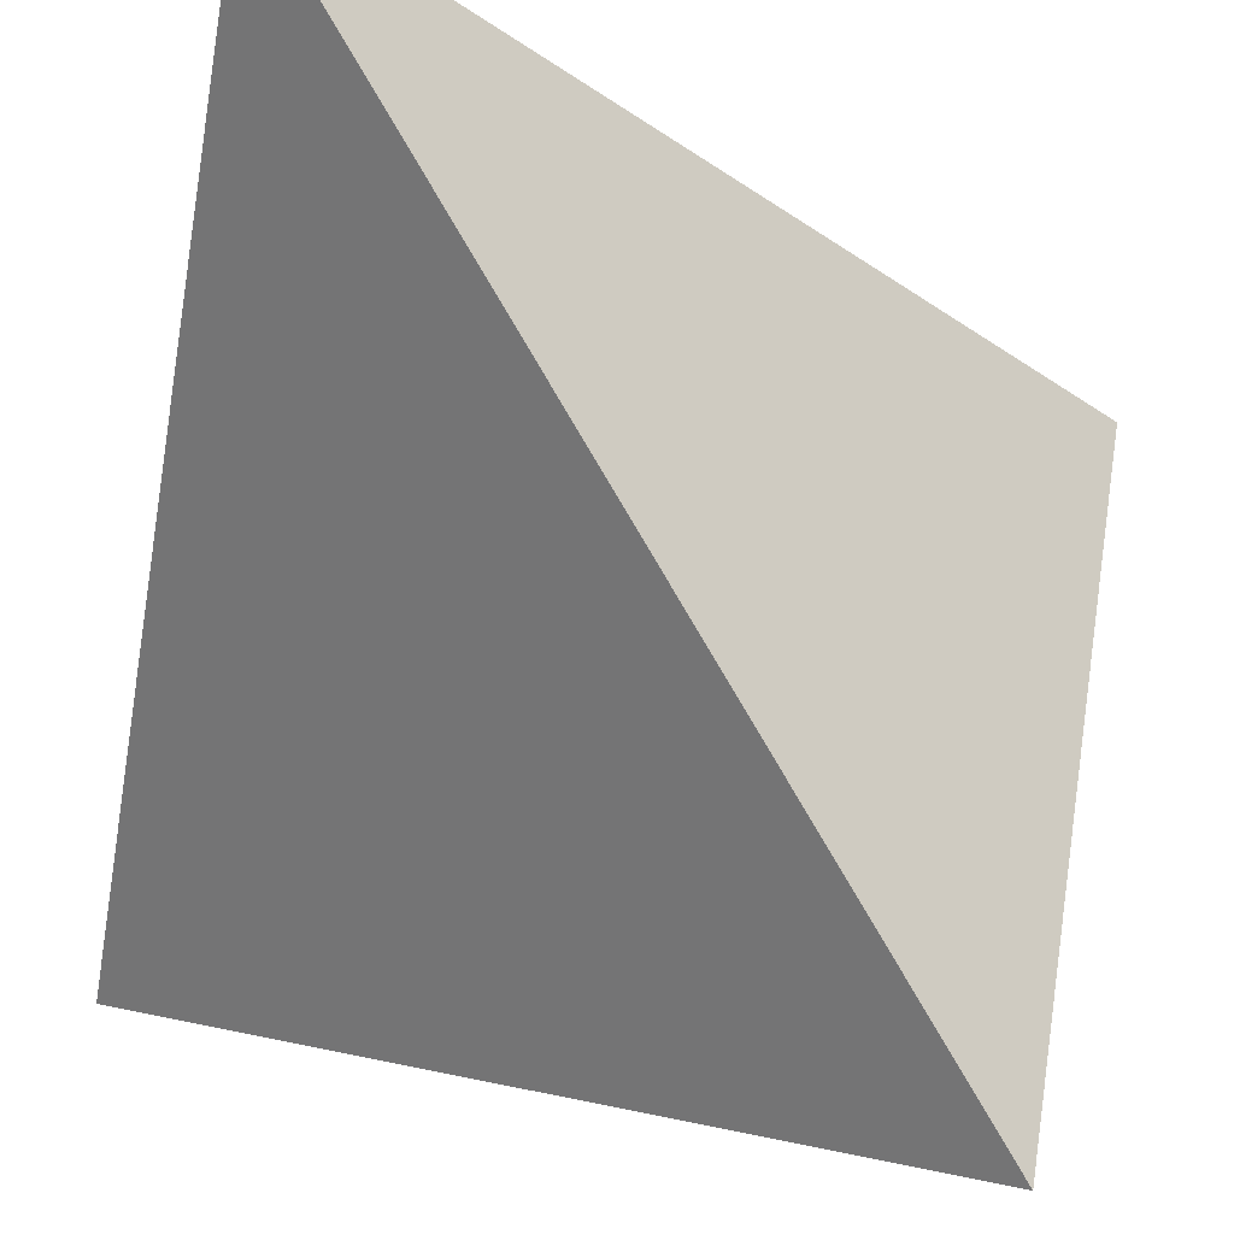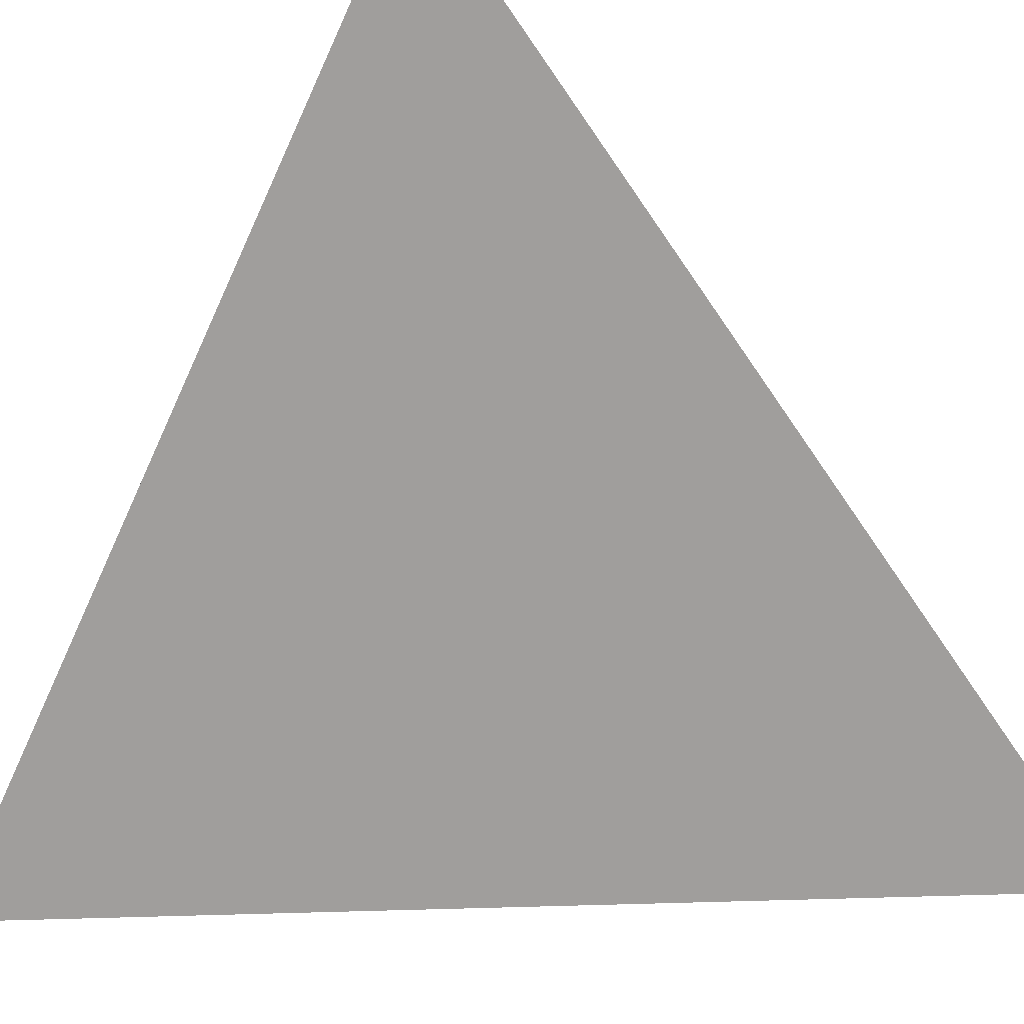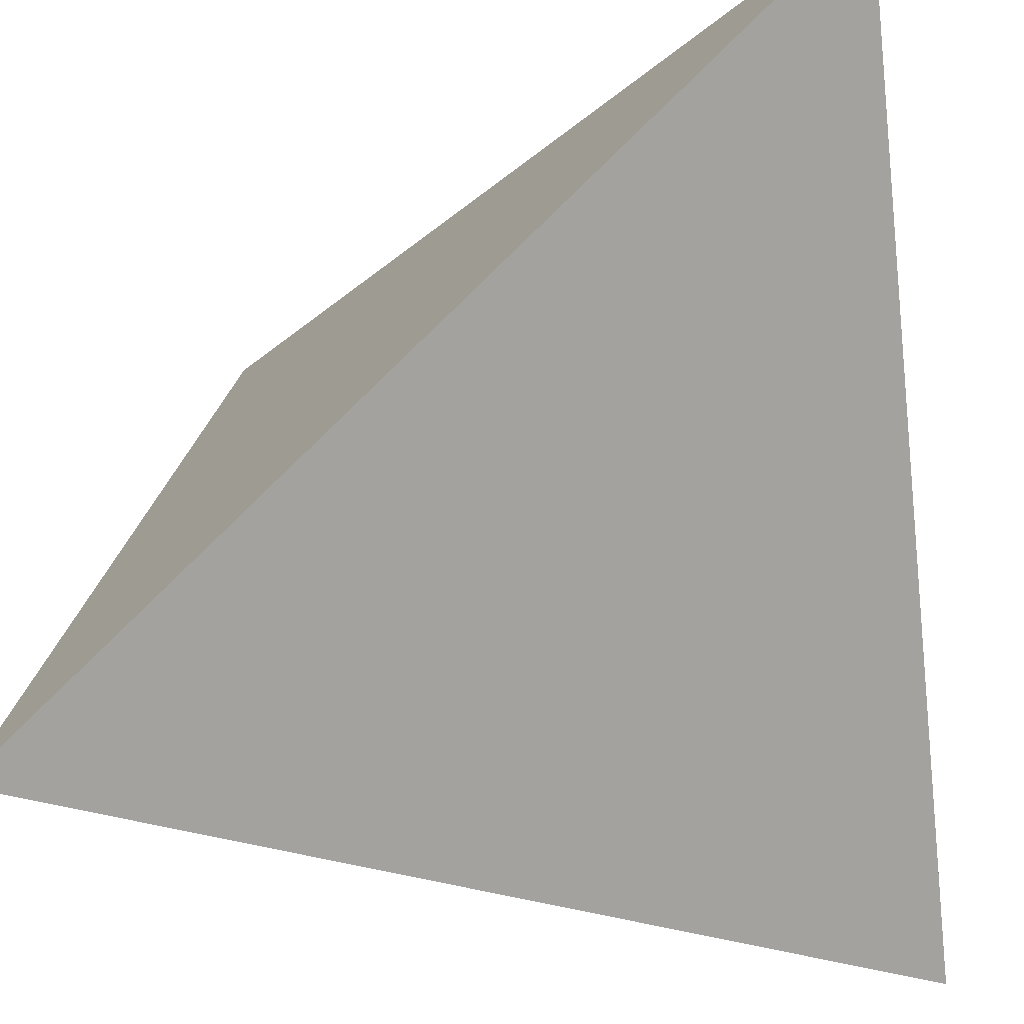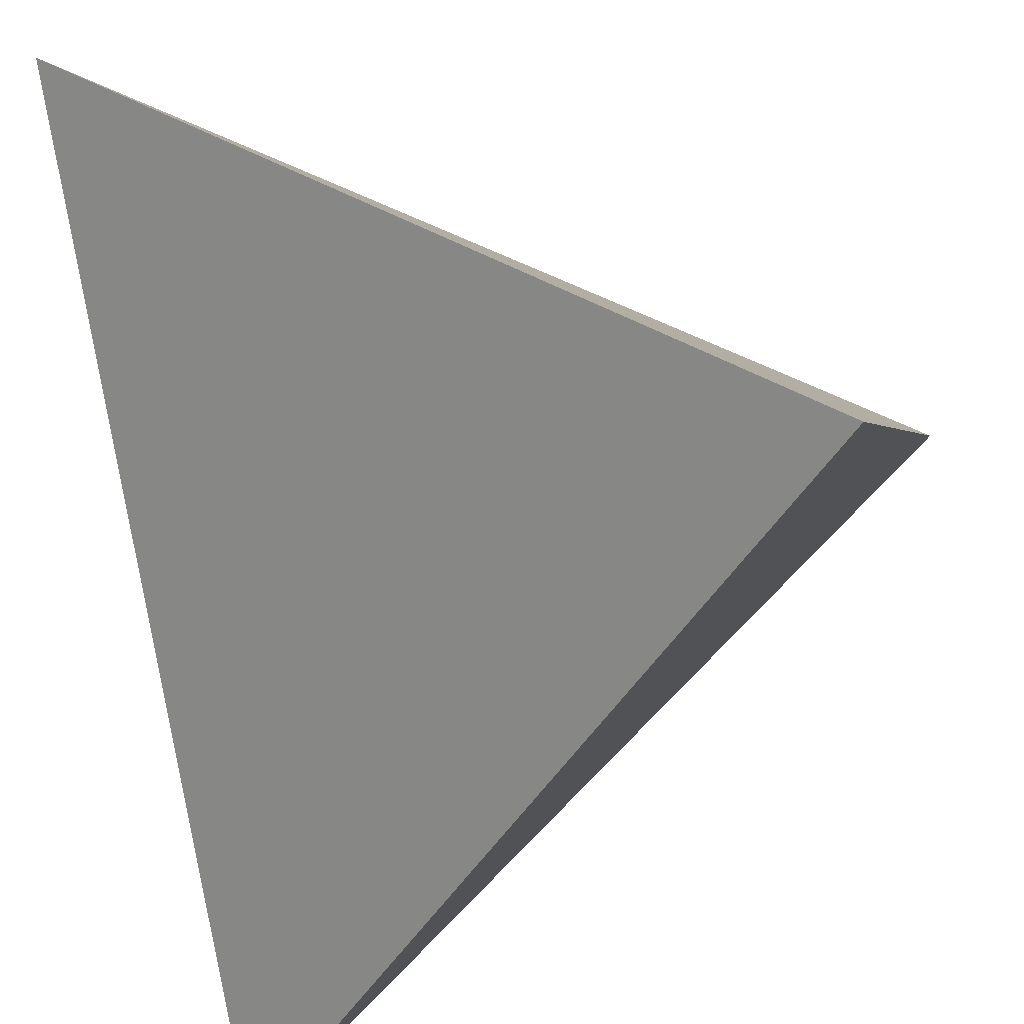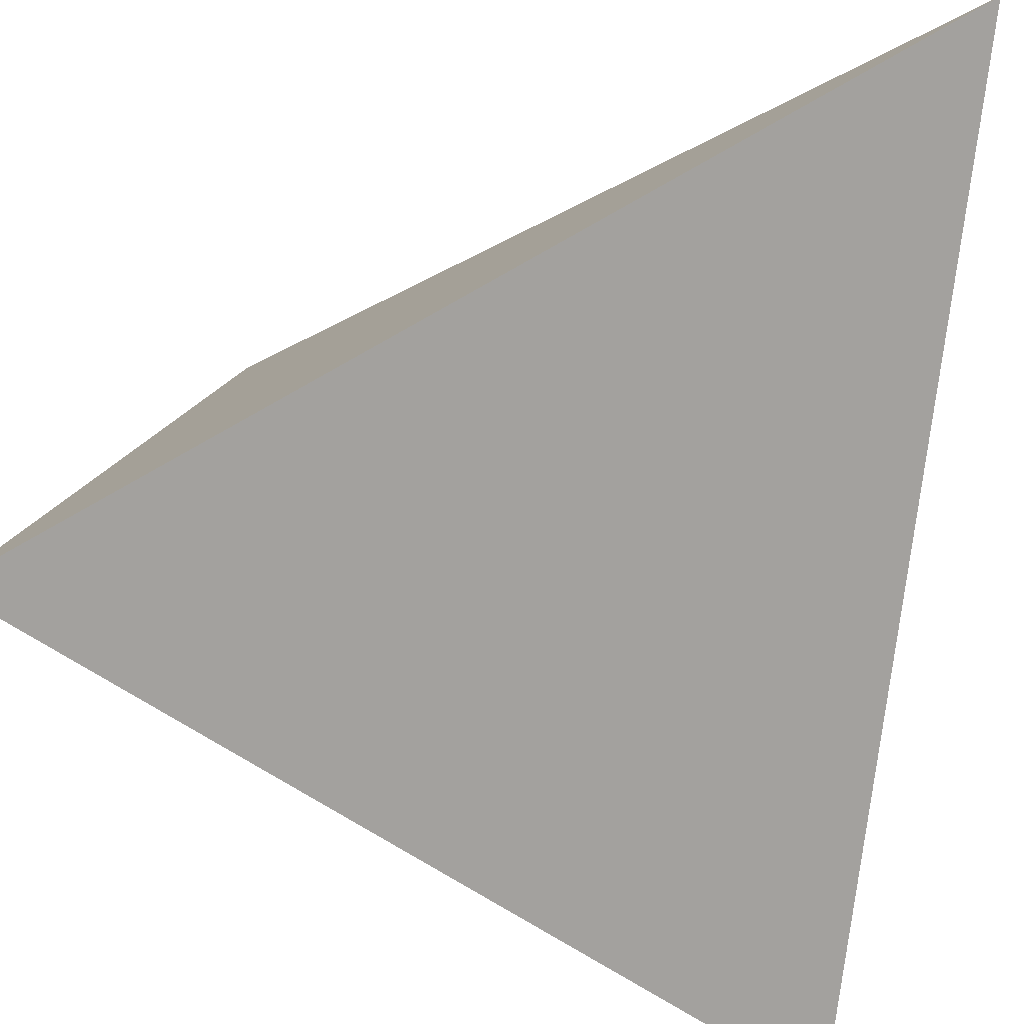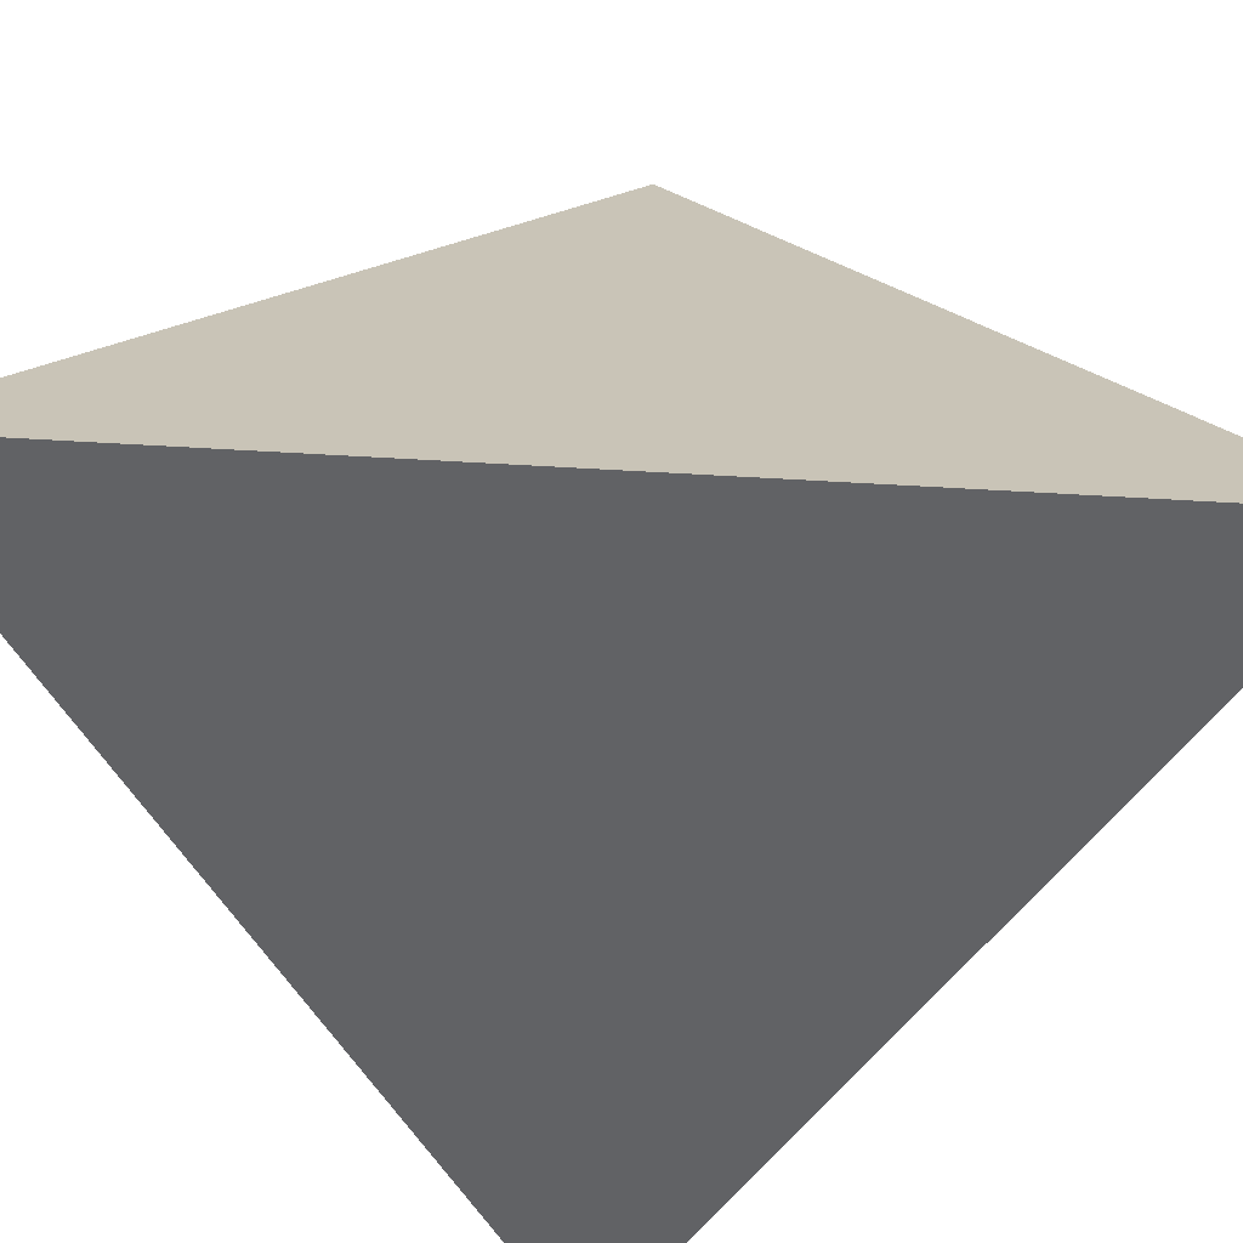
<metadata>
{"format":"obj","ext":"obj","renderer":"f3d","projection":"perspective","resolution":1024,"background":"white","views":[{"elev":77.5,"azim":14.9,"up":"+Z"},{"elev":-18.1,"azim":143.8,"up":"+Y"},{"elev":-24.4,"azim":-80.6,"up":"+Y"},{"elev":-45.1,"azim":-73.6,"up":"+Z"},{"elev":57.7,"azim":99.9,"up":"+Z"},{"elev":74.4,"azim":-41.8,"up":"+Z"}]}
</metadata>
<code>
v 1 -1 1
v -1 -1 -1
v 1 1 -1
v -1 1 1
f 3 1 2
f 1 3 4
f 2 1 4
f 2 4 3</fold>

</code>
